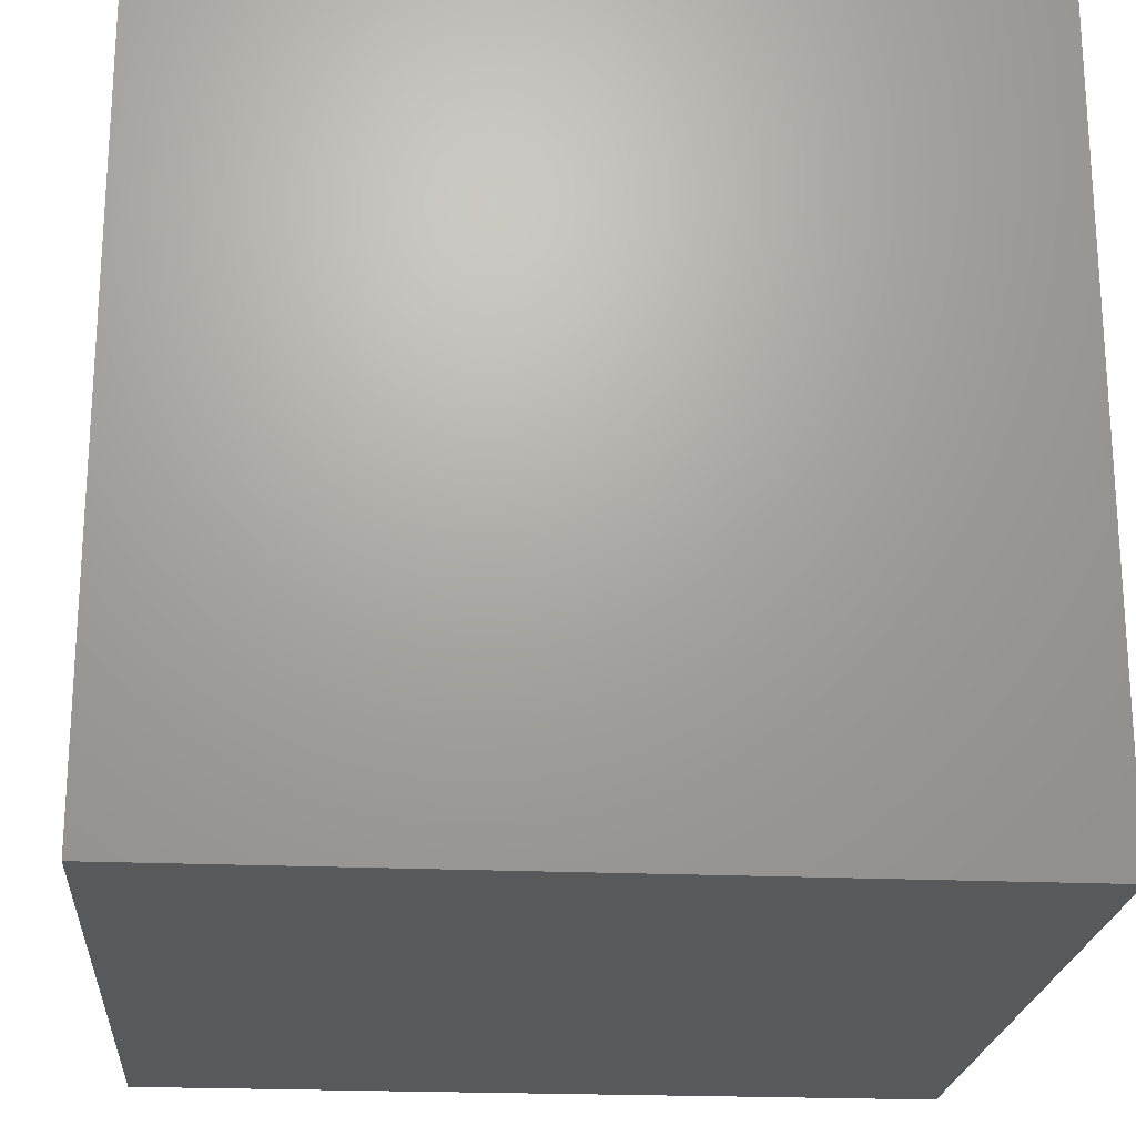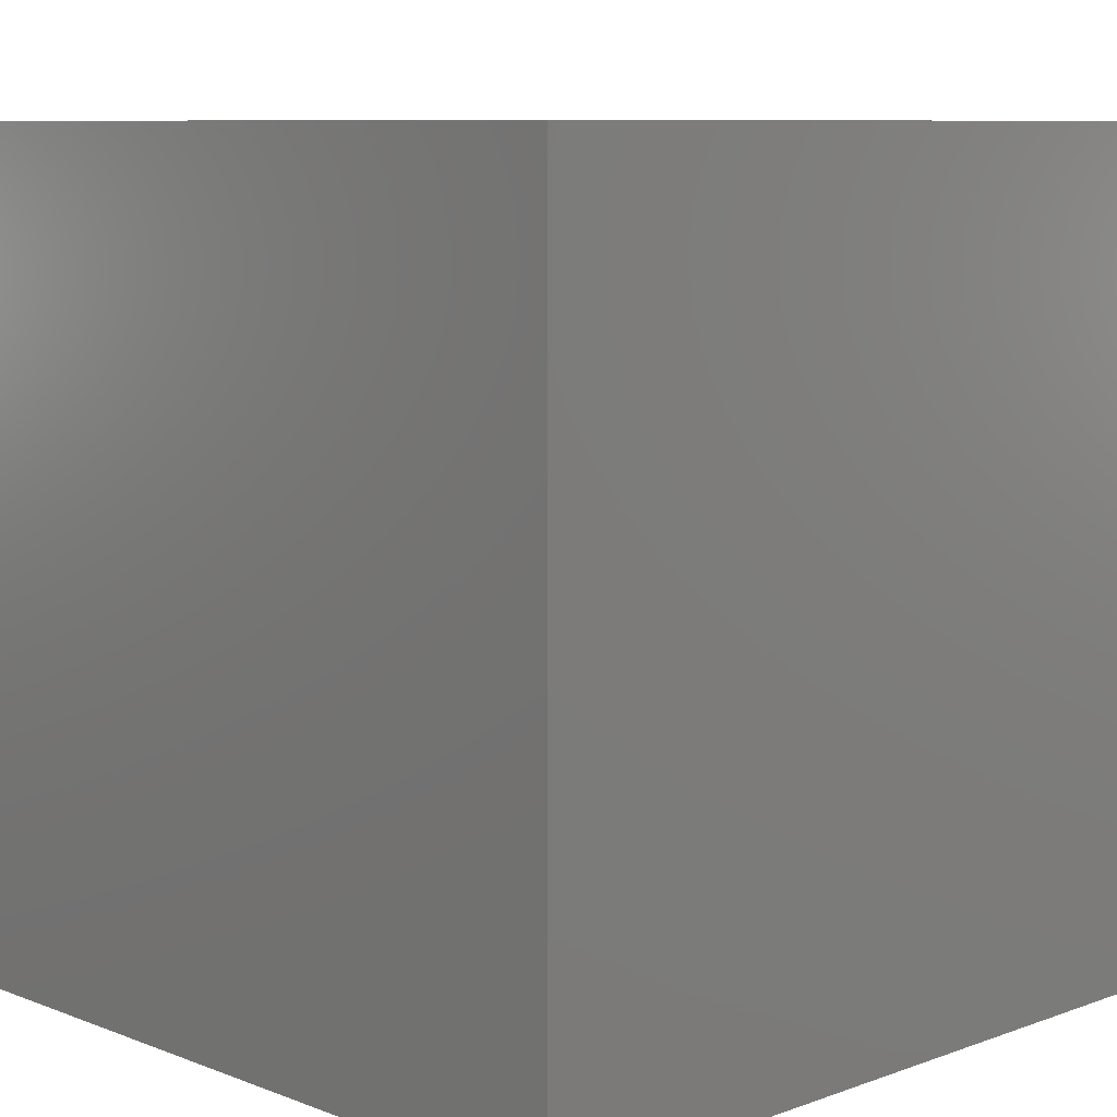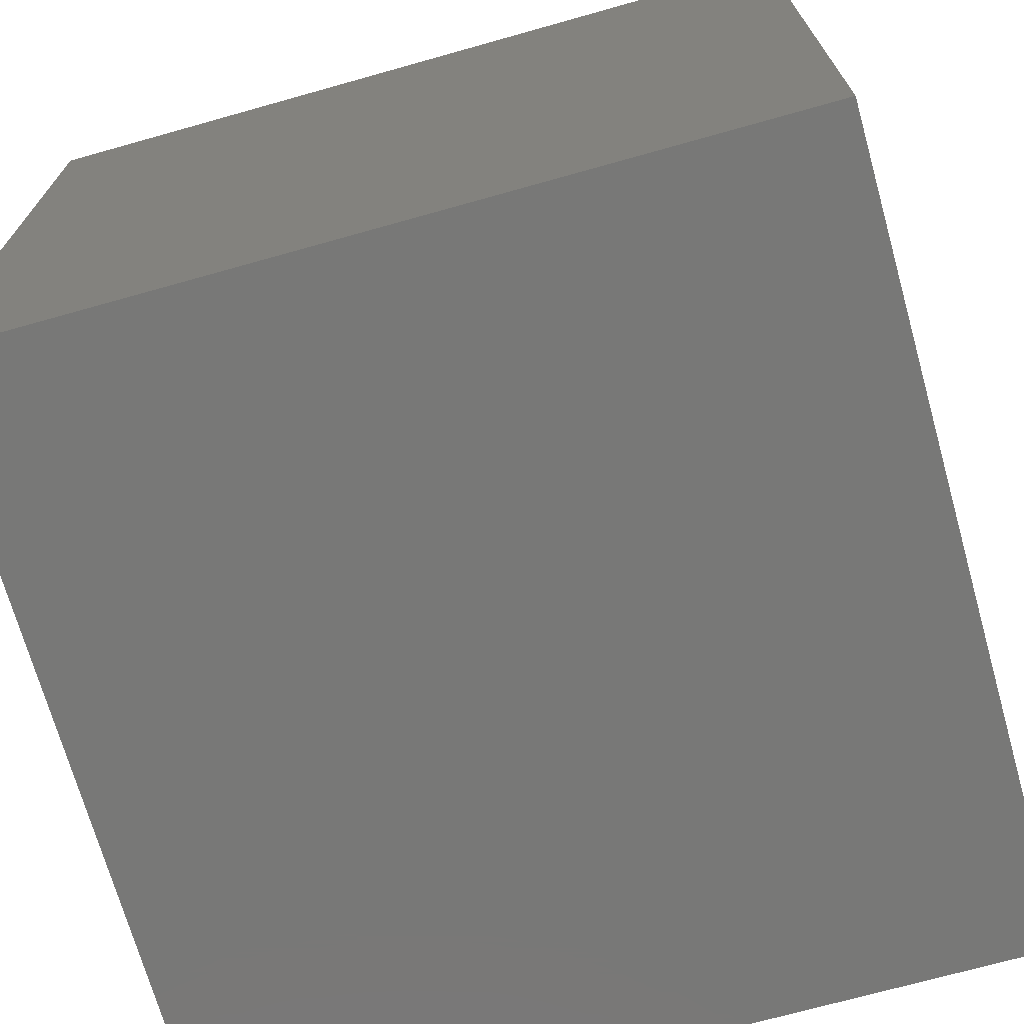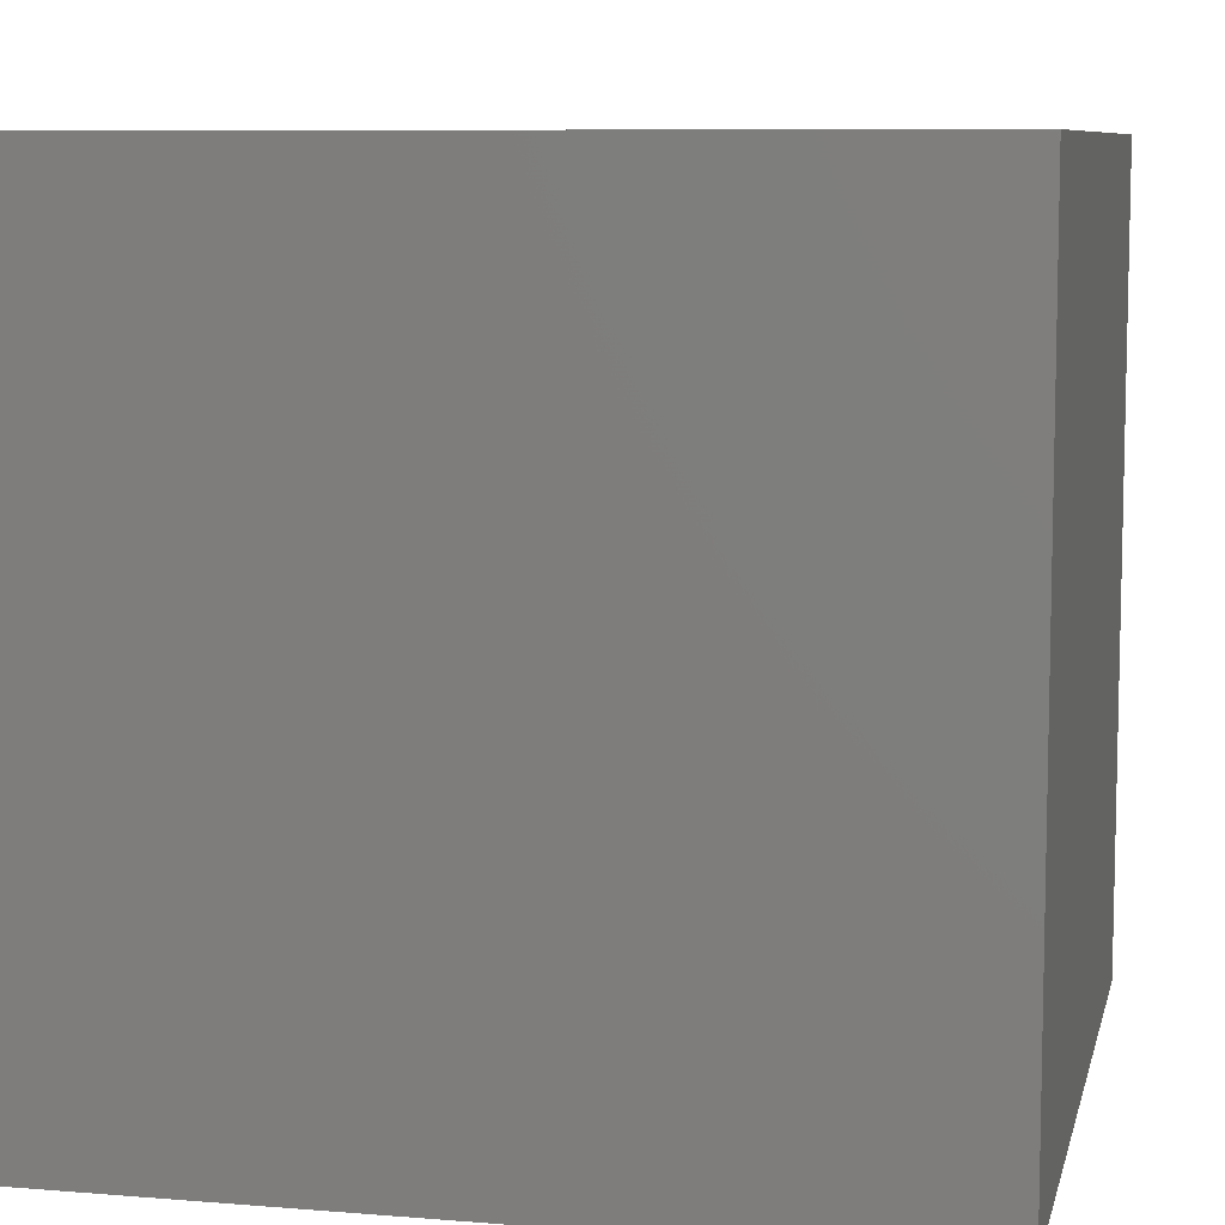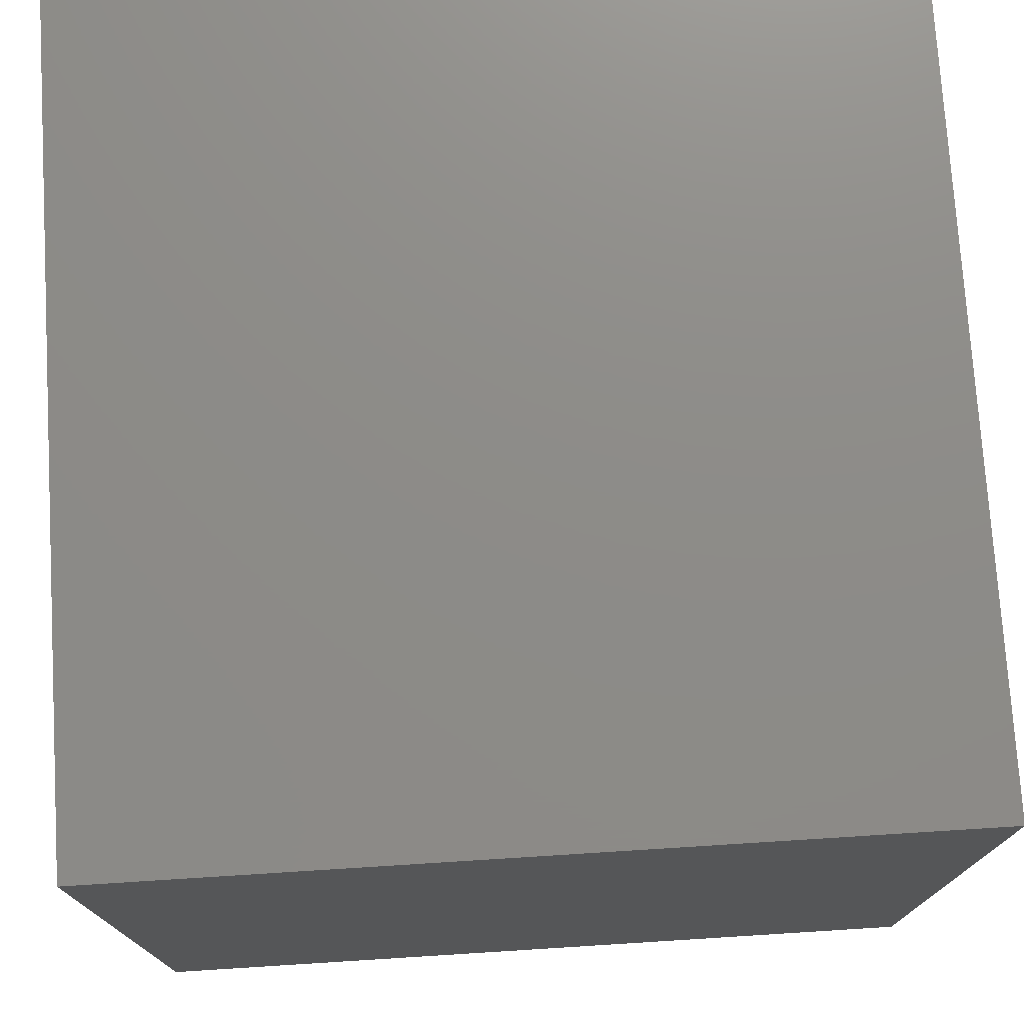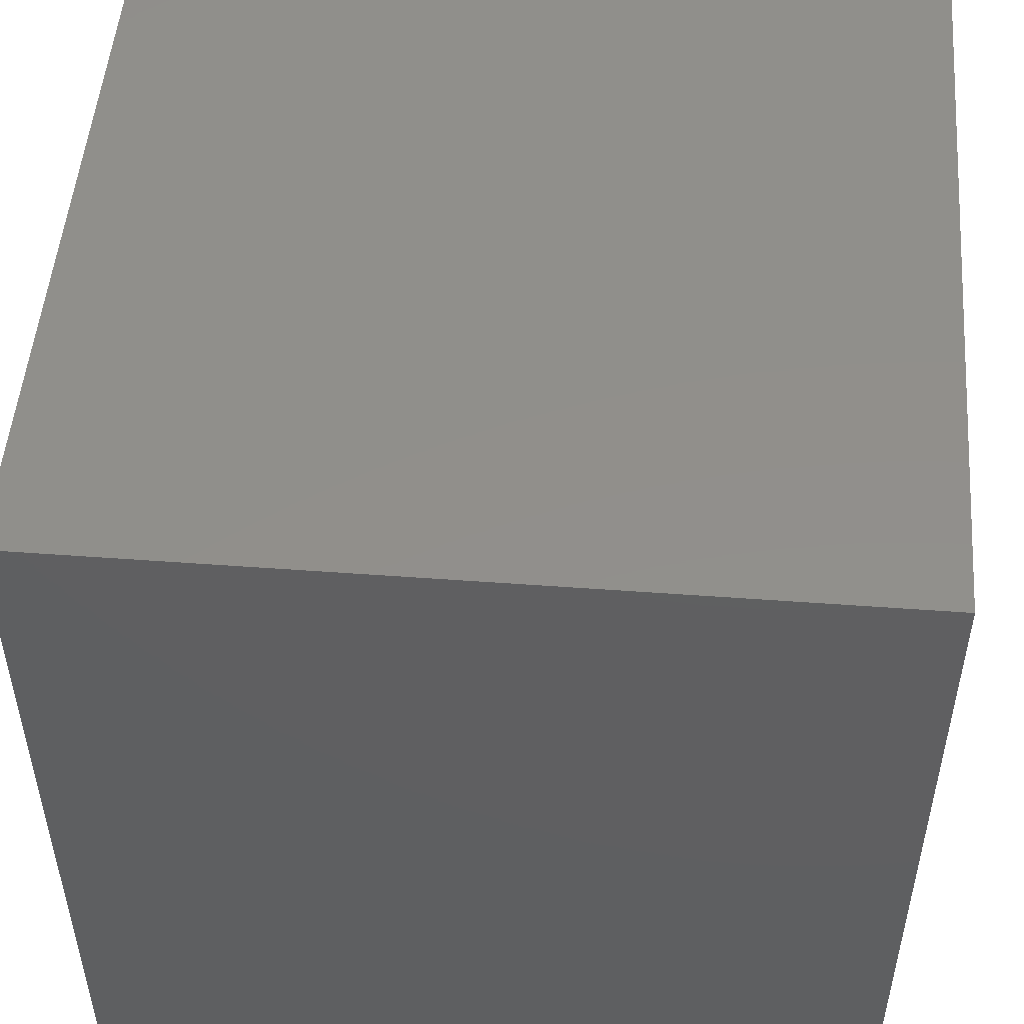
<metadata>
{"format":"stl","ext":"stl","renderer":"f3d","projection":"perspective","resolution":1024,"background":"white","views":[{"elev":-21.7,"azim":85.5,"up":"+Z"},{"elev":8.5,"azim":-44.2,"up":"+Y"},{"elev":-70.9,"azim":-164.3,"up":"+Y"},{"elev":8.3,"azim":-77.4,"up":"+Y"},{"elev":75.2,"azim":176.4,"up":"+Y"},{"elev":50.7,"azim":94.6,"up":"+Z"}]}
</metadata>
<code>
# stl→obj: 8 verts, 12 faces
v -5 5 -4
v -6 5 -4
v -5 4 -4
v -6 4 -4
v -5 4 -5
v -6 4 -5
v -5 5 -5
v -6 5 -5
f 1 2 3
f 3 2 4
f 5 6 7
f 7 6 8
f 4 6 3
f 3 6 5
f 2 8 4
f 4 8 6
f 1 7 2
f 2 7 8
f 3 5 1
f 1 5 7

</code>
